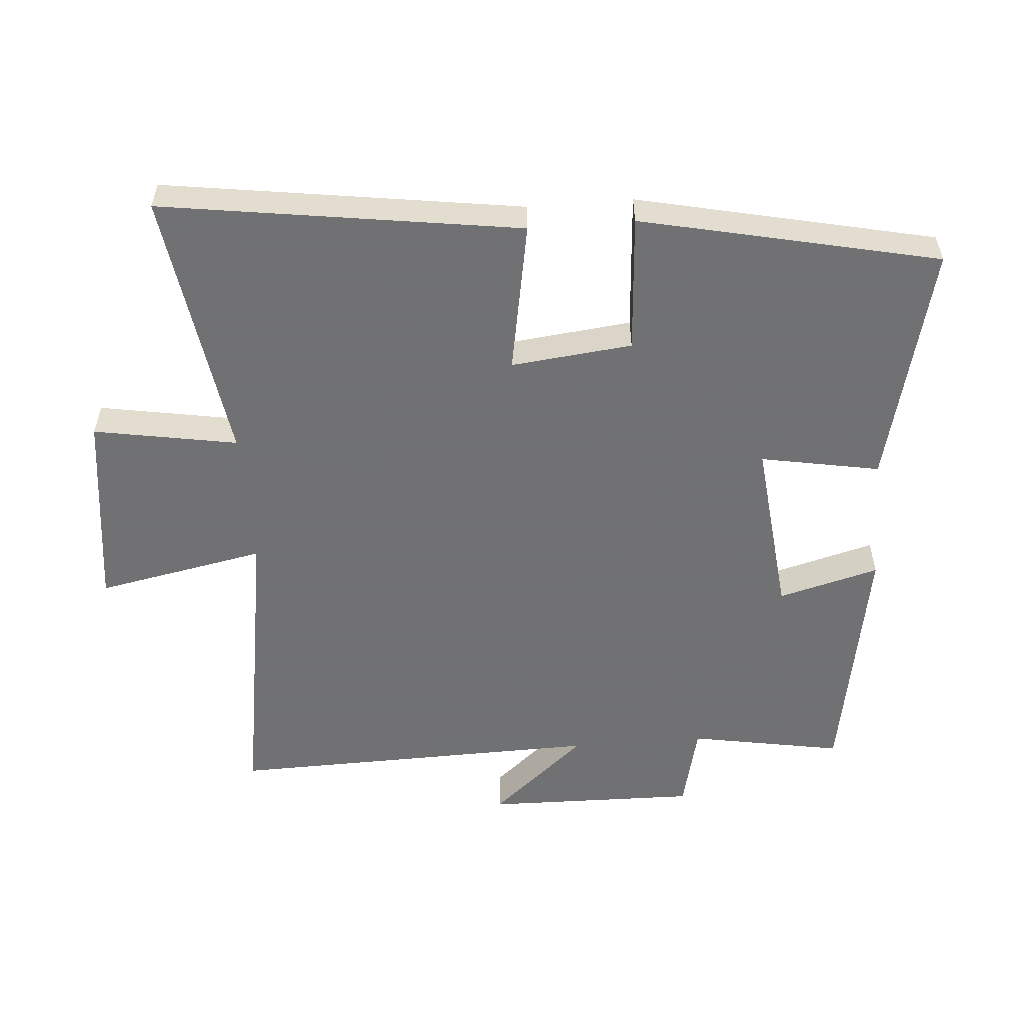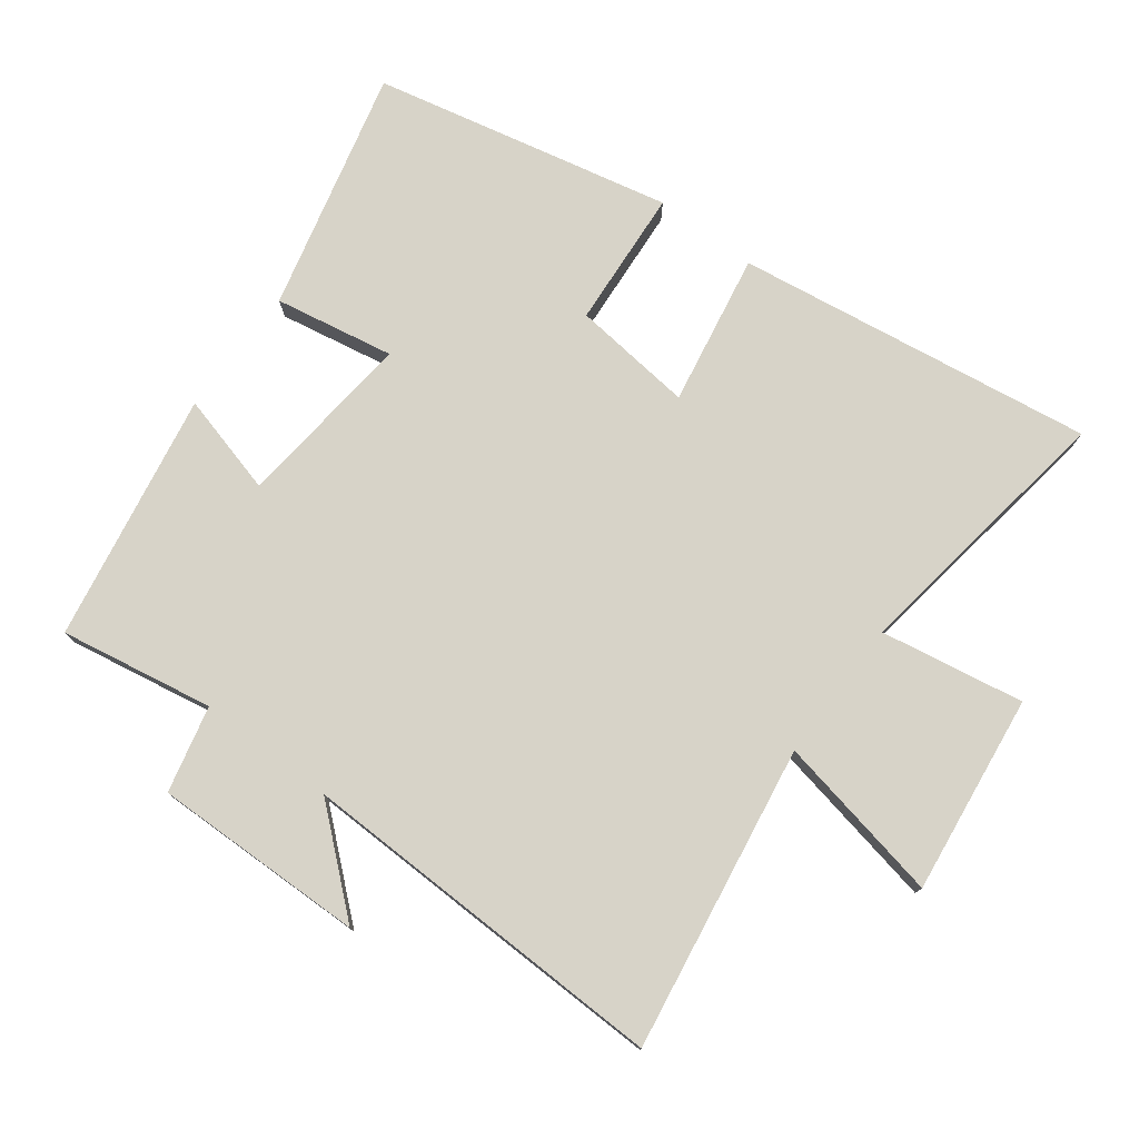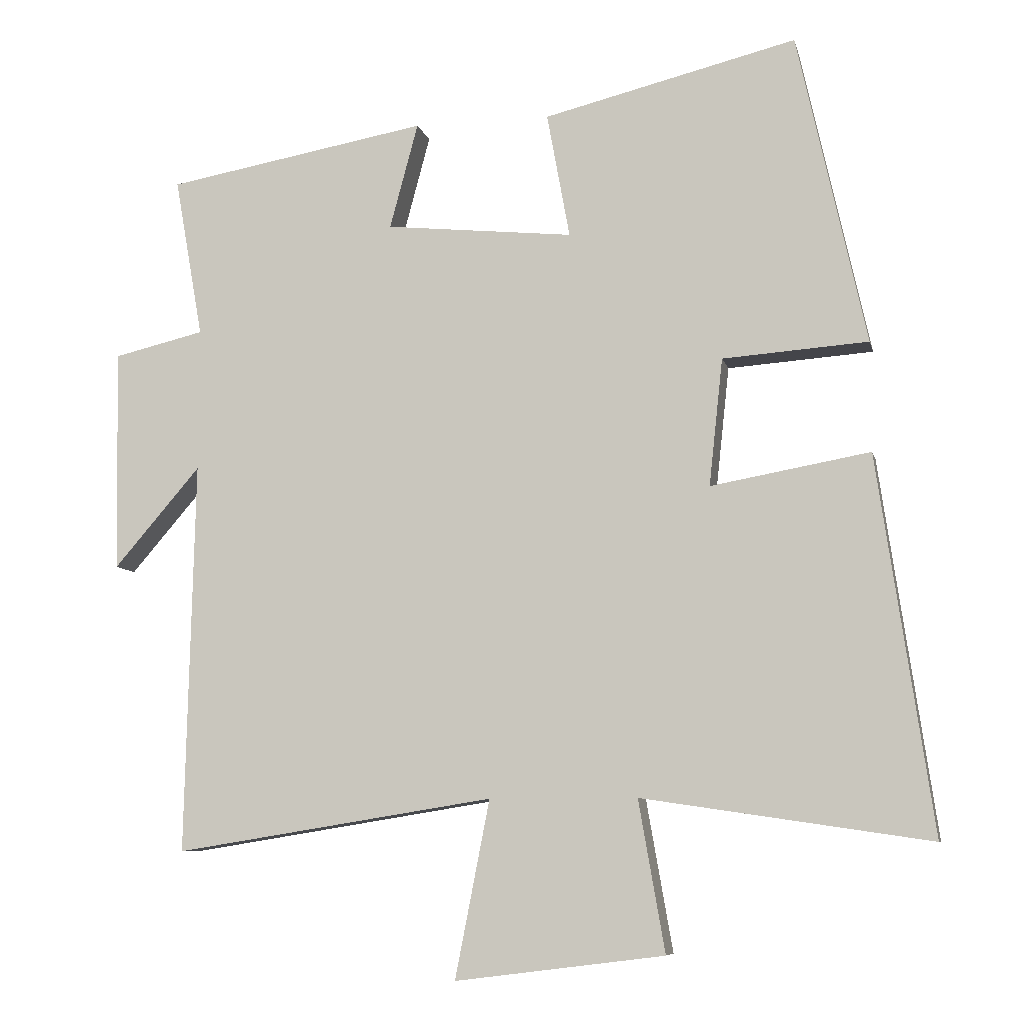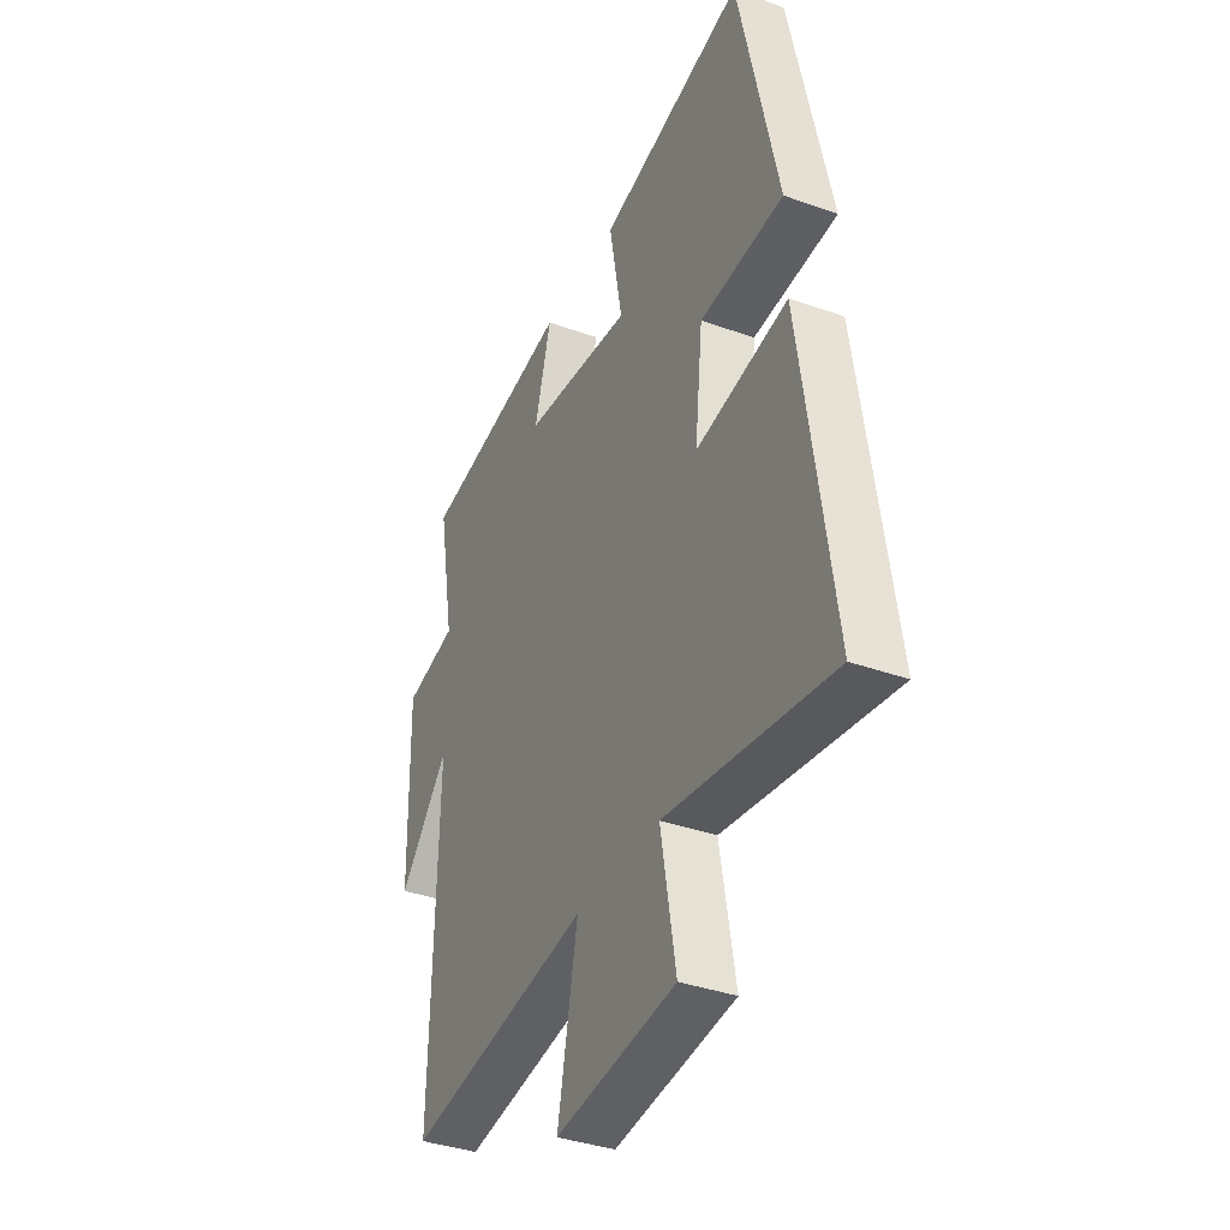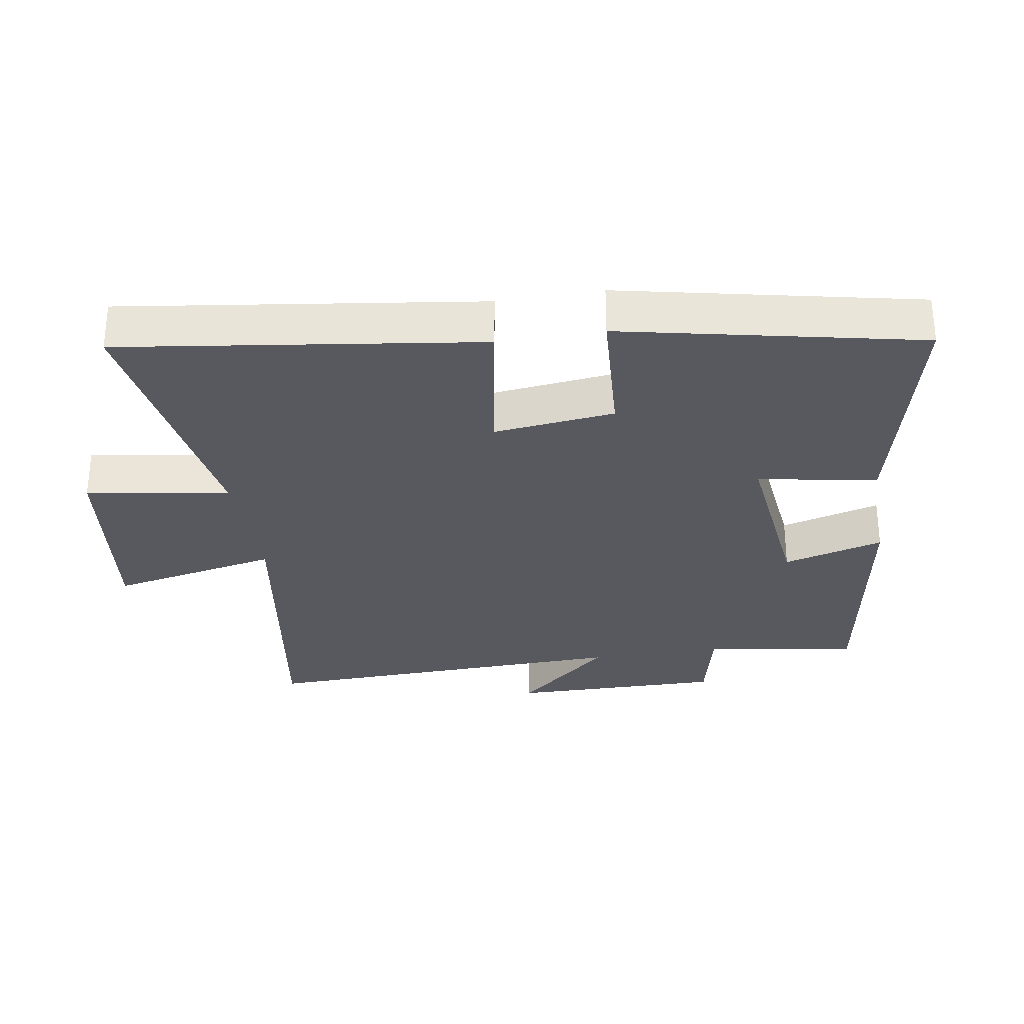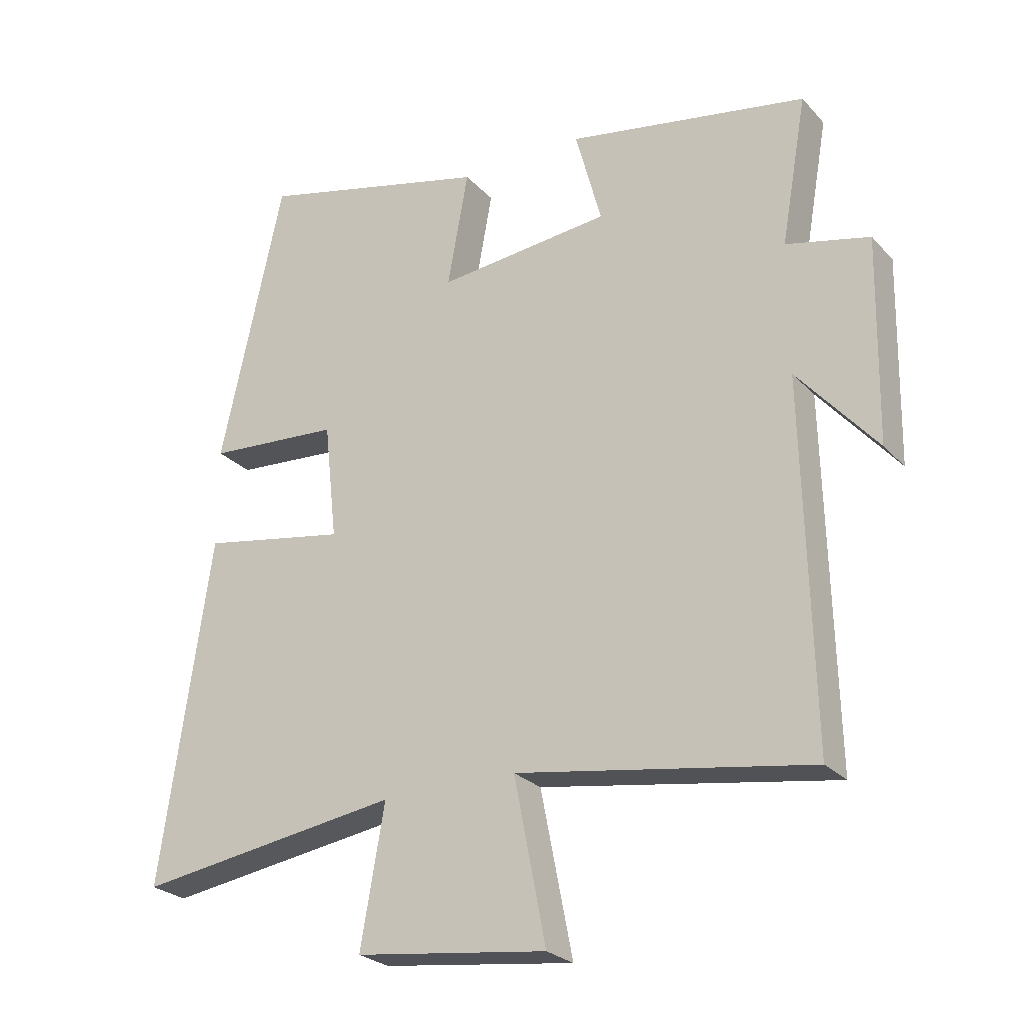
<metadata>
{"format":"obj","ext":"obj","renderer":"f3d","projection":"perspective","resolution":1024,"background":"white","views":[{"elev":-55.3,"azim":-85.5,"up":"+Y"},{"elev":76.9,"azim":127.0,"up":"+Y"},{"elev":-8.2,"azim":-167.4,"up":"+Z"},{"elev":-36.9,"azim":-114.9,"up":"+Z"},{"elev":-30.4,"azim":-80.4,"up":"+Y"},{"elev":-25.5,"azim":31.9,"up":"+Z"}]}
</metadata>
<code>
v -0.401 0.07 0.59
v -0.035 0.07 0.5
v -0.068 0.07 0.319
v 0.204 0.07 0.347
v 0.163 0.07 0.5
v 0.541 0.07 0.433
v 0.5 0.07 0.201
v 0.631 0.07 0.17
v 0.625 0.07 -0.152
v 0.5 0.07 -0.007
v 0.513 0.07 -0.574
v 0.051 0.07 -0.5
v 0.101 0.07 -0.756
v -0.201 0.07 -0.718
v -0.163 0.07 -0.5
v -0.579 0.07 -0.562
v -0.5 0.07 -0.019
v -0.27 0.07 -0.06
v -0.29 0.07 0.124
v -0.5 0.07 0.139
v -0.401 0 0.59
v -0.035 0 0.5
v -0.068 0 0.319
v 0.204 0 0.347
v 0.163 0 0.5
v 0.541 0 0.433
v 0.5 0 0.201
v 0.631 0 0.17
v 0.625 0 -0.152
v 0.5 0 -0.007
v 0.513 0 -0.574
v 0.051 0 -0.5
v 0.101 0 -0.756
v -0.201 0 -0.718
v -0.163 0 -0.5
v -0.579 0 -0.562
v -0.5 0 -0.019
v -0.27 0 -0.06
v -0.29 0 0.124
v -0.5 0 0.139
f 19 20 1 2
f 18 19 2 3
f 15 16 17 18
f 15 18 3 4
f 12 13 14 15
f 12 15 4
f 10 11 12 4
f 7 8 9 10
f 7 10 4 5
f 5 6 7
f 22 21 40 39
f 23 22 39 38
f 38 37 36 35
f 24 23 38 35
f 35 34 33 32
f 24 35 32
f 24 32 31 30
f 30 29 28 27
f 25 24 30 27
f 27 26 25
f 1 21 22 2
f 2 22 23 3
f 3 23 24 4
f 4 24 25 5
f 5 25 26 6
f 6 26 27 7
f 7 27 28 8
f 8 28 29 9
f 9 29 30 10
f 10 30 31 11
f 11 31 32 12
f 12 32 33 13
f 13 33 34 14
f 14 34 35 15
f 15 35 36 16
f 16 36 37 17
f 17 37 38 18
f 18 38 39 19
f 19 39 40 20
f 20 40 21 1

</code>
